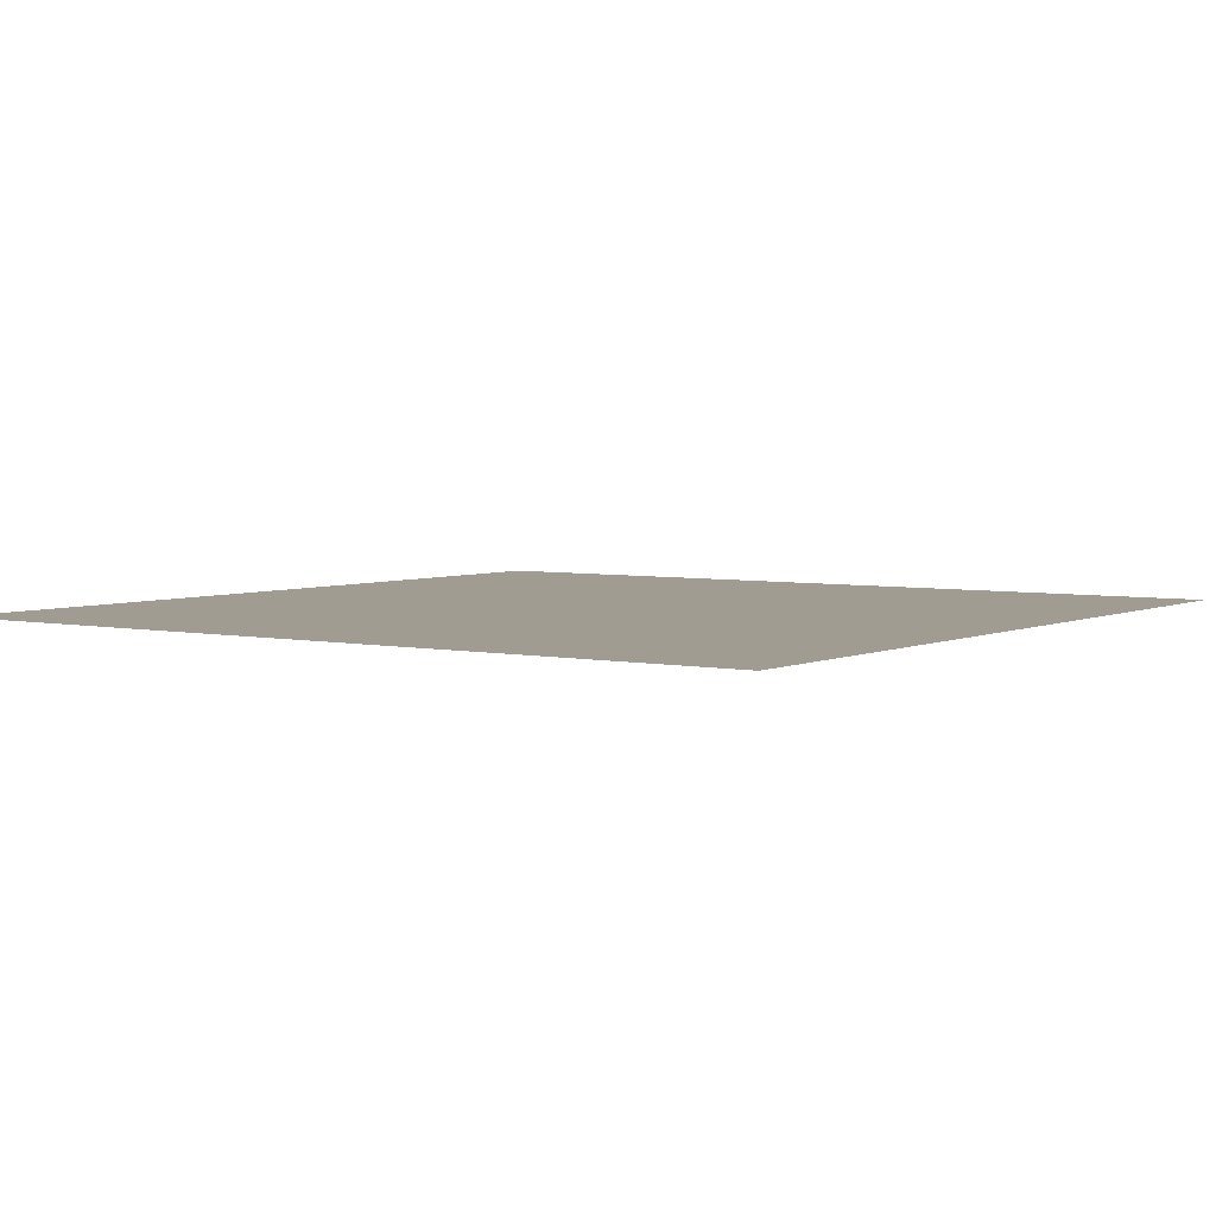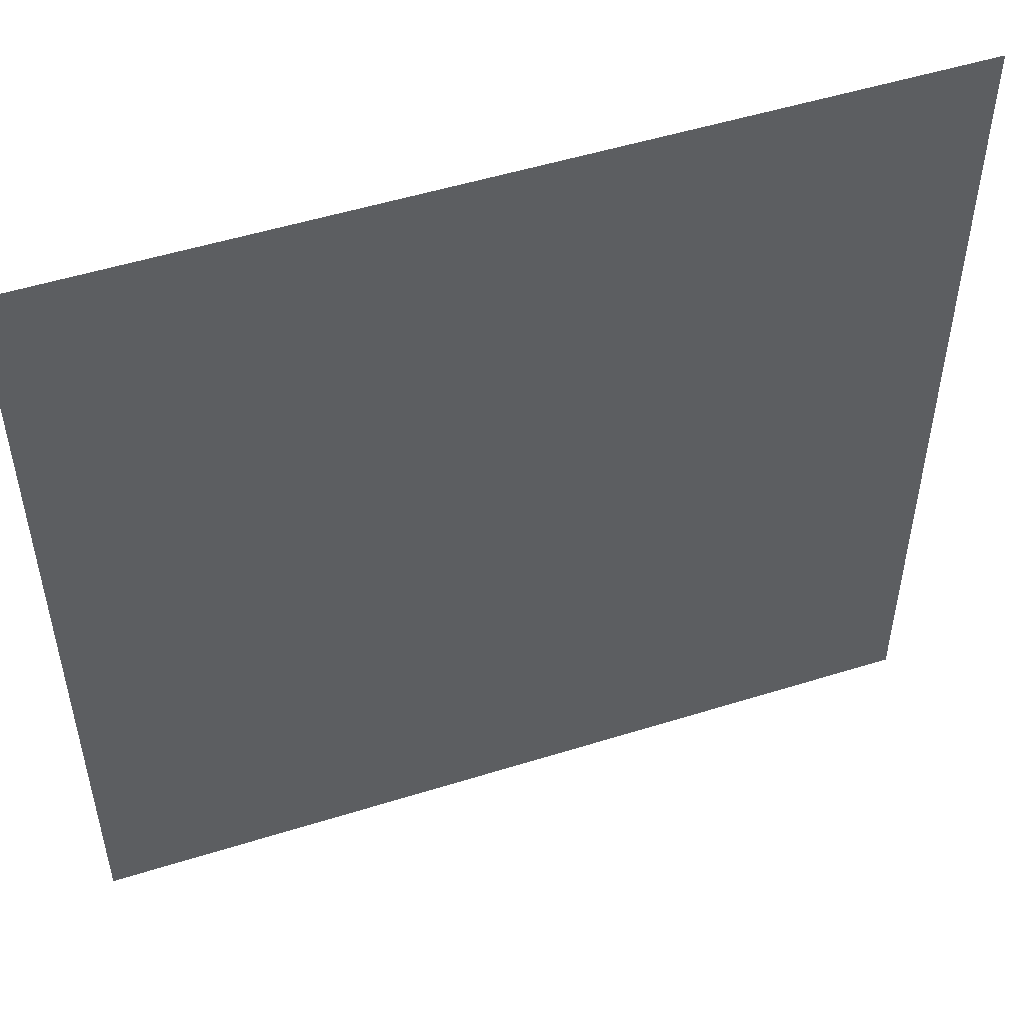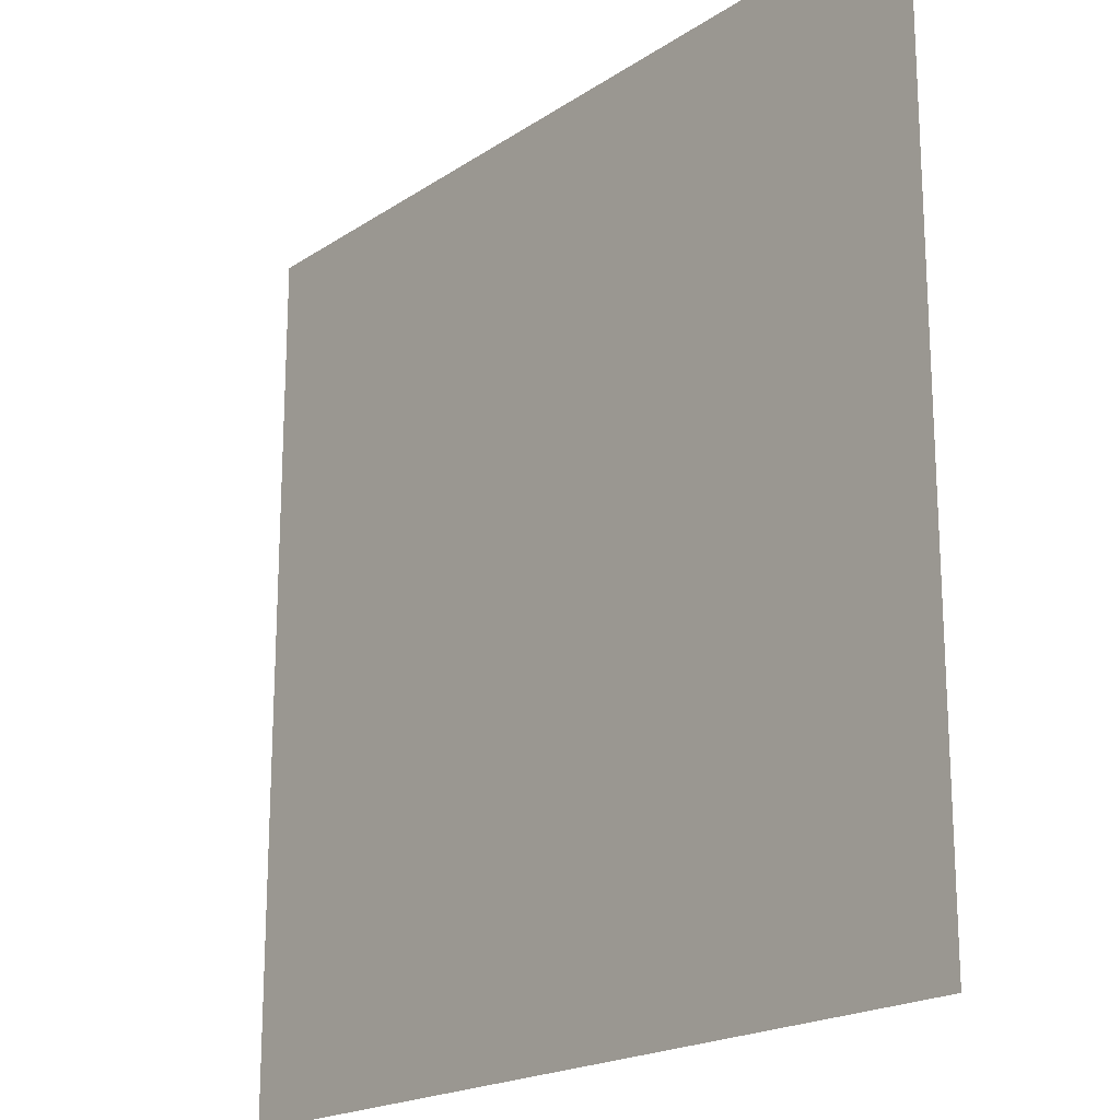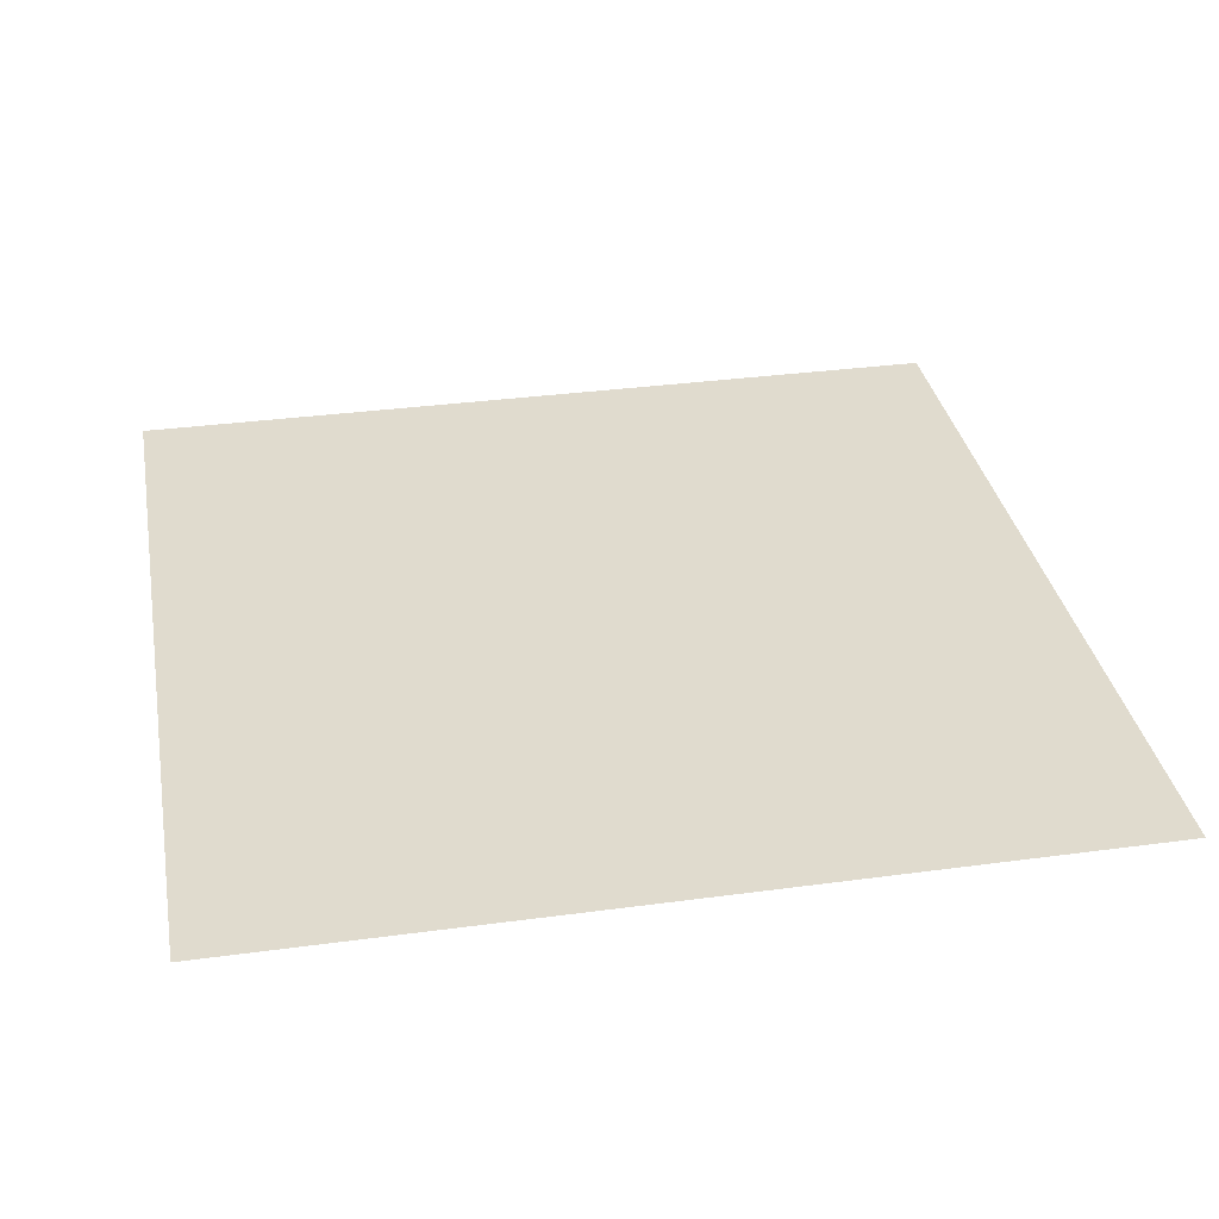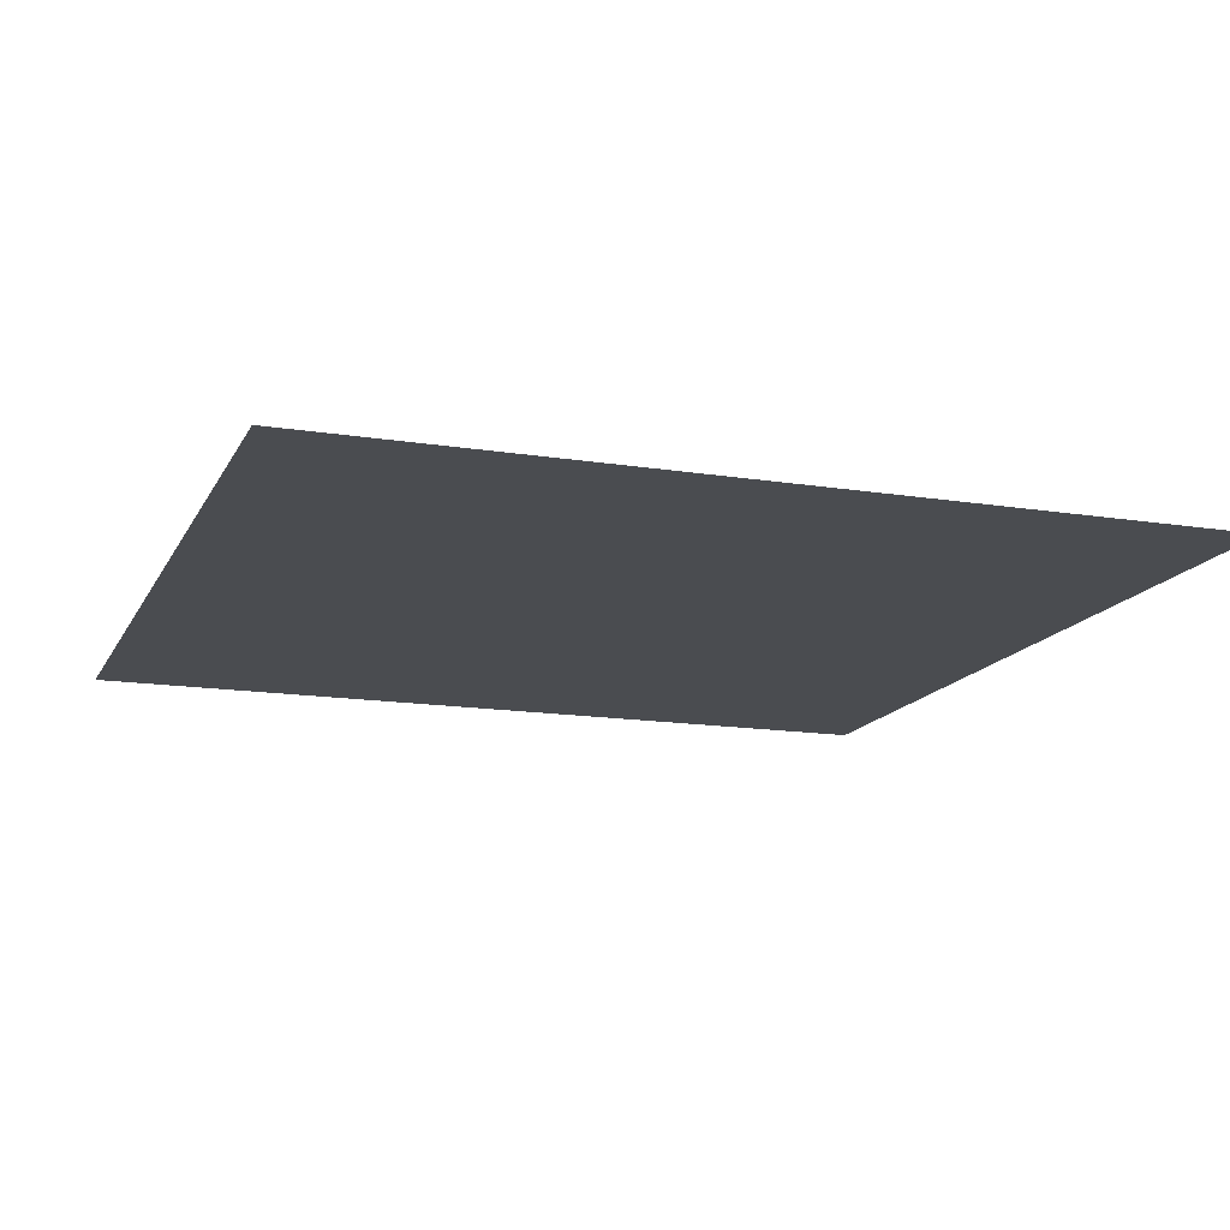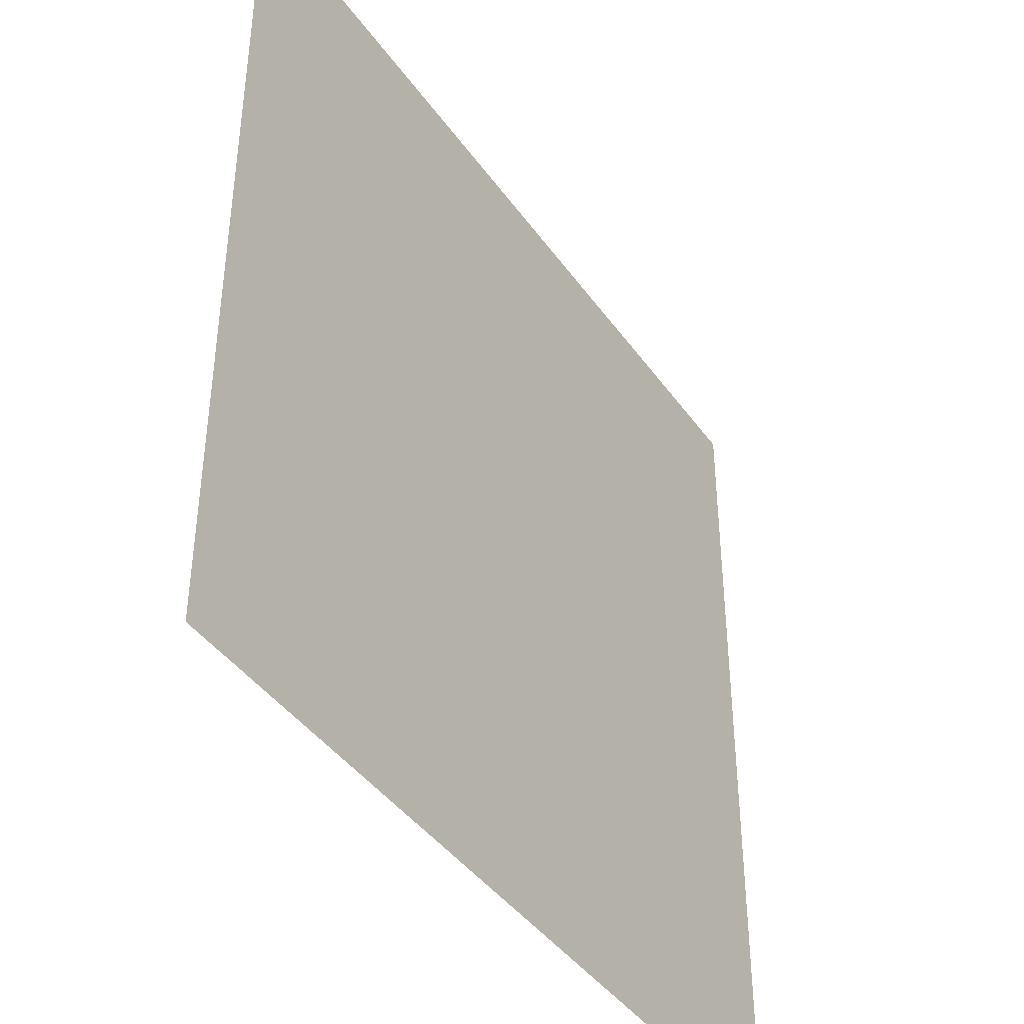
<metadata>
{"format":"obj","ext":"obj","renderer":"f3d","projection":"perspective","resolution":1024,"background":"white","views":[{"elev":4.3,"azim":-145.2,"up":"+Z"},{"elev":51.3,"azim":-18.8,"up":"+Y"},{"elev":-19.5,"azim":50.6,"up":"+Y"},{"elev":33.7,"azim":-10.4,"up":"+Z"},{"elev":-14.8,"azim":71.0,"up":"+Z"},{"elev":-41.9,"azim":122.3,"up":"+Y"}]}
</metadata>
<code>
o ToasterLever_17_ToasterLever_17_1_GeomSubset_5
v 0.002036 -0.2219 0.04838
v 0.002036 -0.2178 0.04838
v -0.002036 -0.2219 0.04838
v -0.002036 -0.2178 0.04838
v 0.002036 -0.2219 0.04838
v 0.002036 -0.2178 0.04838
v -0.002036 -0.2219 0.04838
v -0.002036 -0.2178 0.04838
v 0.002036 -0.2219 0.04838
v 0.002036 -0.2178 0.04838
v -0.002036 -0.2219 0.04838
v -0.002036 -0.2178 0.04838
v 0.002036 -0.2219 0.04838
v 0.002036 -0.2178 0.04838
v -0.002036 -0.2219 0.04838
v -0.002036 -0.2178 0.04838
v 0.002036 -0.2219 0.04838
v 0.002036 -0.2178 0.04838
v -0.002036 -0.2219 0.04838
v -0.002036 -0.2178 0.04838
v 0.002036 -0.2219 0.04838
v 0.002036 -0.2178 0.04838
v -0.002036 -0.2219 0.04838
v -0.002036 -0.2178 0.04838
v 0 -0.2272 0.04838
v 0.001975 -0.2124 0.0492
v 0.001511 -0.2124 0.04989
v 0.000818 -0.2124 0.05036
v 0 -0.2124 0.05052
v -0.000818 -0.2124 0.05036
v -0.001512 -0.2124 0.04989
v -0.001975 -0.2124 0.0492
v -0.002138 -0.2124 0.04838
v -0.001975 -0.2124 0.04756
v -0.001512 -0.2124 0.04687
v -0.000818 -0.2124 0.04641
v 0 -0.2124 0.04624
v 0.000818 -0.2124 0.04641
v 0.001511 -0.2124 0.04687
v 0.001975 -0.2124 0.04756
v 0.002138 -0.2124 0.04838
v 0.001975 -0.2032 0.0492
v 0.001511 -0.2032 0.04989
v 0.000818 -0.2032 0.05036
v 0 -0.2032 0.05052
v -0.000818 -0.2032 0.05036
v -0.001512 -0.2032 0.04989
v -0.001975 -0.2032 0.0492
v -0.002138 -0.2032 0.04838
v -0.001975 -0.2032 0.04756
v -0.001512 -0.2032 0.04687
v -0.000818 -0.2032 0.04641
v 0 -0.2032 0.04624
v 0.000818 -0.2032 0.04641
v 0.001511 -0.2032 0.04687
v 0.001975 -0.2032 0.04756
v 0.002138 -0.2032 0.04838
v 0.00633 -0.2128 0.051
v 0.00593 -0.2124 0.05084
v 0.004845 -0.2128 0.05323
v 0.004539 -0.2124 0.05292
v 0.002622 -0.2128 0.05471
v 0.002456 -0.2124 0.05431
v 0 -0.2128 0.05523
v 0 -0.2124 0.0548
v -0.002622 -0.2128 0.05471
v -0.002456 -0.2124 0.05431
v -0.004845 -0.2128 0.05323
v -0.004539 -0.2124 0.05292
v -0.00633 -0.2128 0.051
v -0.00593 -0.2124 0.05084
v -0.006852 -0.2128 0.04838
v -0.006419 -0.2124 0.04838
v -0.00633 -0.2128 0.04576
v -0.00593 -0.2124 0.04593
v -0.004845 -0.2128 0.04354
v -0.004539 -0.2124 0.04384
v -0.002622 -0.2128 0.04205
v -0.002456 -0.2124 0.04245
v 0 -0.2128 0.04153
v 0 -0.2124 0.04196
v 0.002622 -0.2128 0.04205
v 0.002456 -0.2124 0.04245
v 0.004845 -0.2128 0.04354
v 0.004539 -0.2124 0.04384
v 0.00633 -0.2128 0.04576
v 0.00593 -0.2124 0.04593
v 0.006852 -0.2128 0.04838
v 0.006419 -0.2124 0.04838
v 0.00593 -0.2272 0.05084
v 0.00633 -0.2268 0.051
v 0.004845 -0.2268 0.05323
v 0.004539 -0.2272 0.05292
v 0.002456 -0.2272 0.05431
v 0.002622 -0.2268 0.05471
v 0 -0.2268 0.05523
v 0 -0.2272 0.0548
v -0.002456 -0.2272 0.05431
v -0.002622 -0.2268 0.05471
v -0.004845 -0.2268 0.05323
v -0.004539 -0.2272 0.05292
v -0.00593 -0.2272 0.05084
v -0.00633 -0.2268 0.051
v -0.006852 -0.2268 0.04838
v -0.006419 -0.2272 0.04838
v -0.00593 -0.2272 0.04593
v -0.00633 -0.2268 0.04576
v -0.004845 -0.2268 0.04354
v -0.004539 -0.2272 0.04384
v -0.002456 -0.2272 0.04245
v -0.002622 -0.2268 0.04205
v 0 -0.2268 0.04153
v 0 -0.2272 0.04196
v 0.002456 -0.2272 0.04245
v 0.002622 -0.2268 0.04205
v 0.004845 -0.2268 0.04354
v 0.004539 -0.2272 0.04384
v 0.00593 -0.2272 0.04593
v 0.00633 -0.2268 0.04576
v 0.006852 -0.2268 0.04838
v 0.006419 -0.2272 0.04838
f 21 22 24 23

</code>
